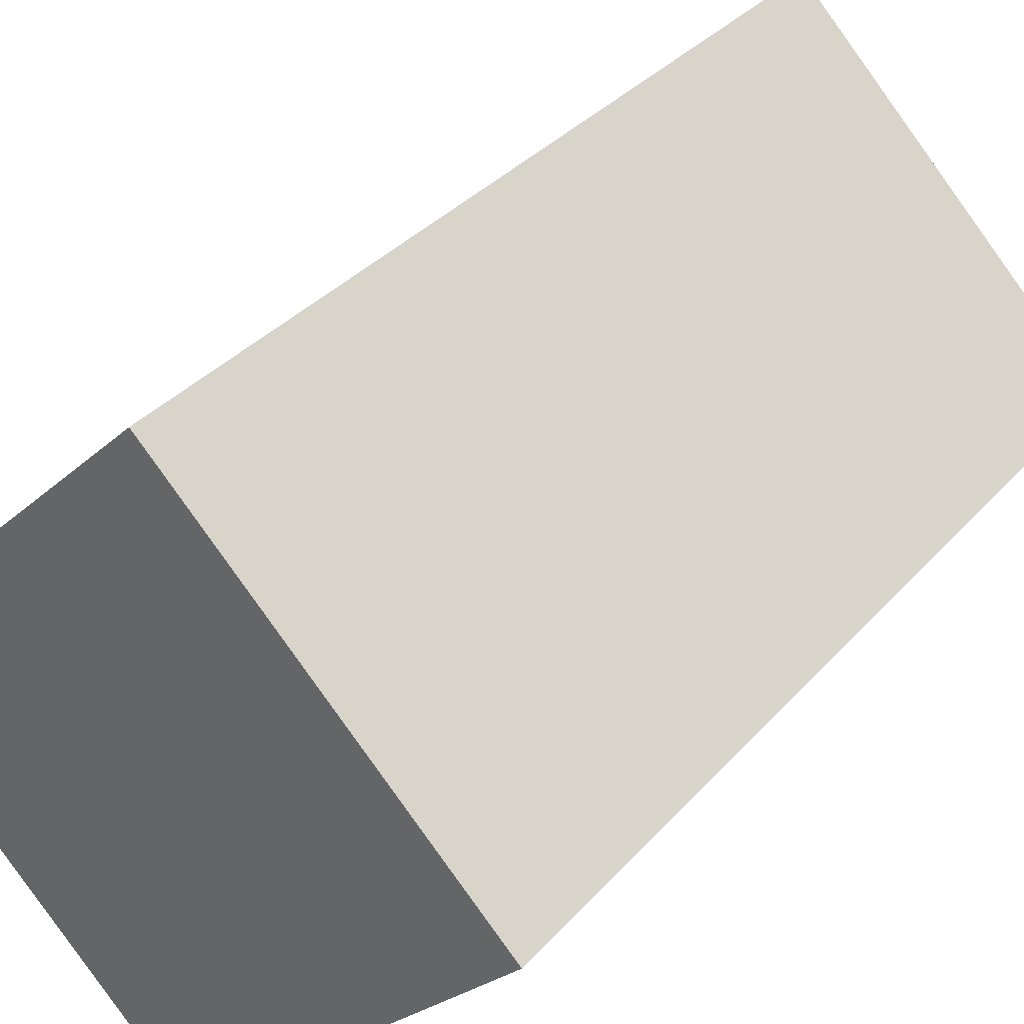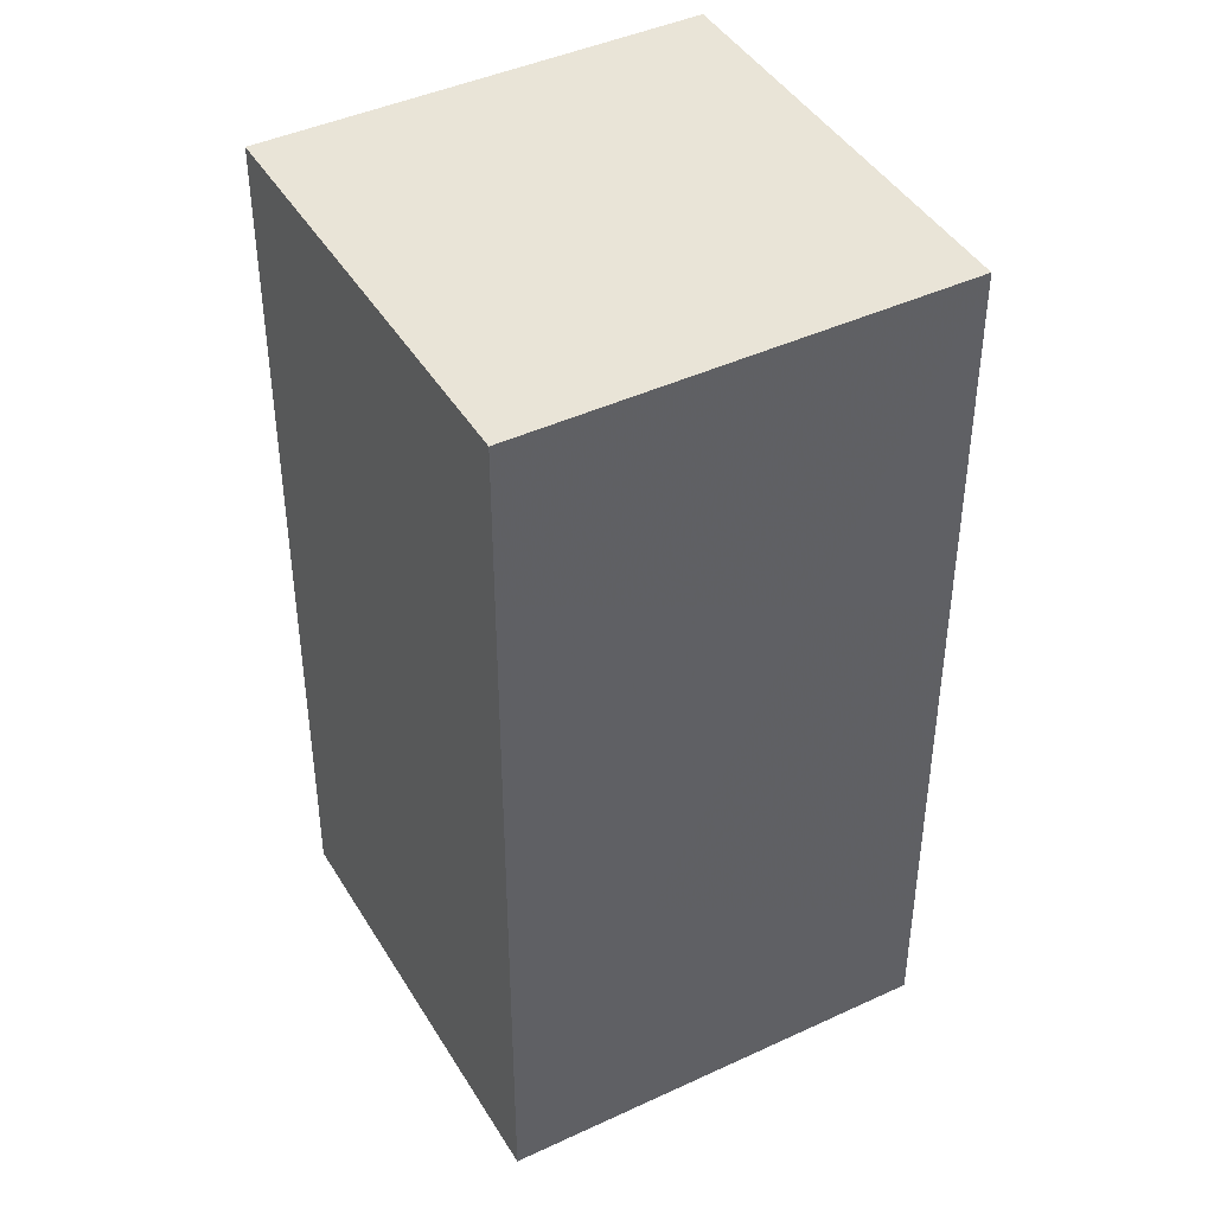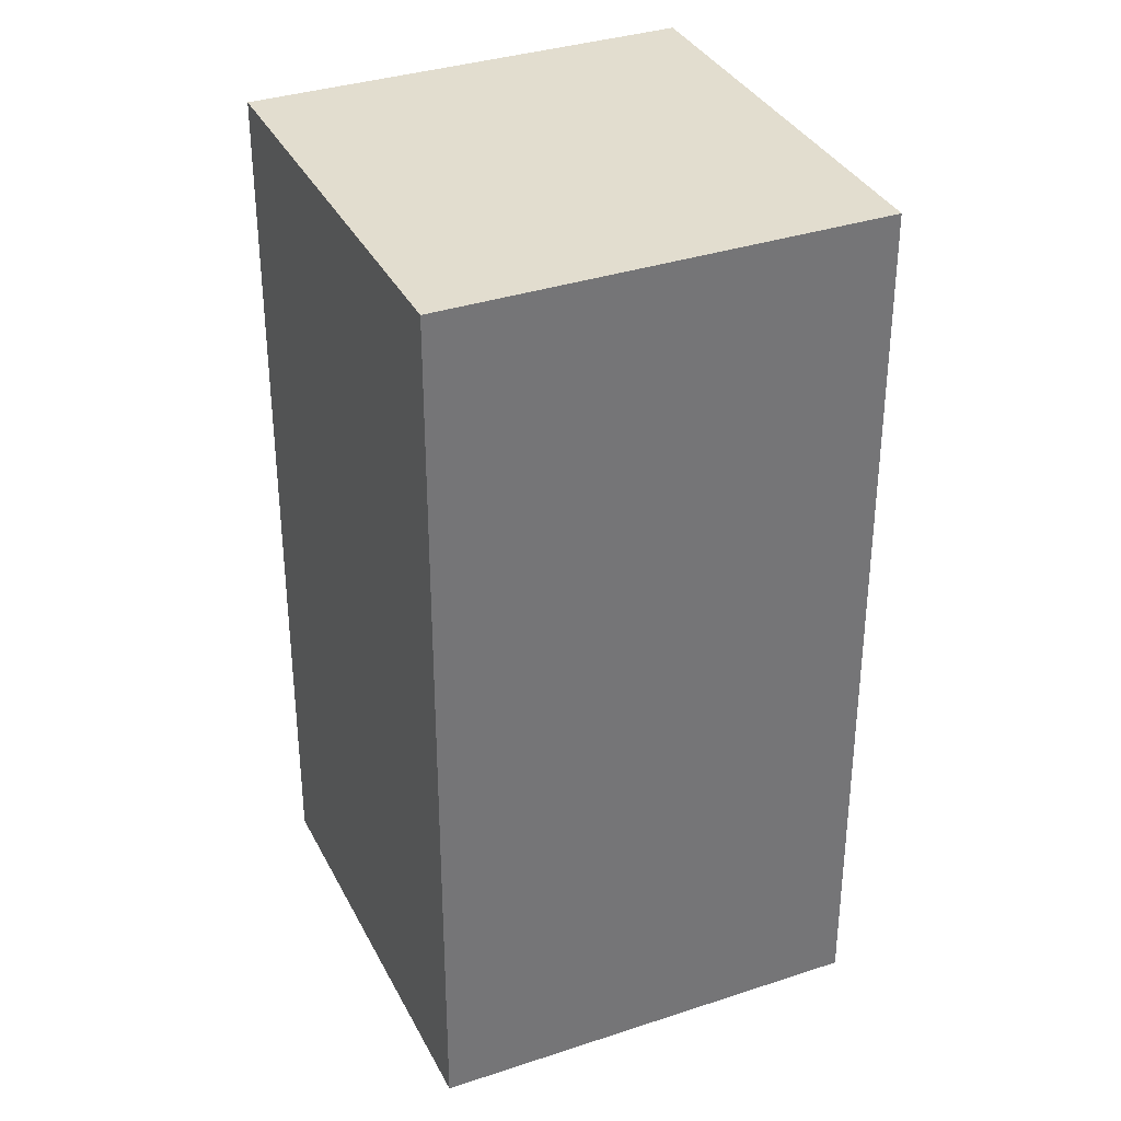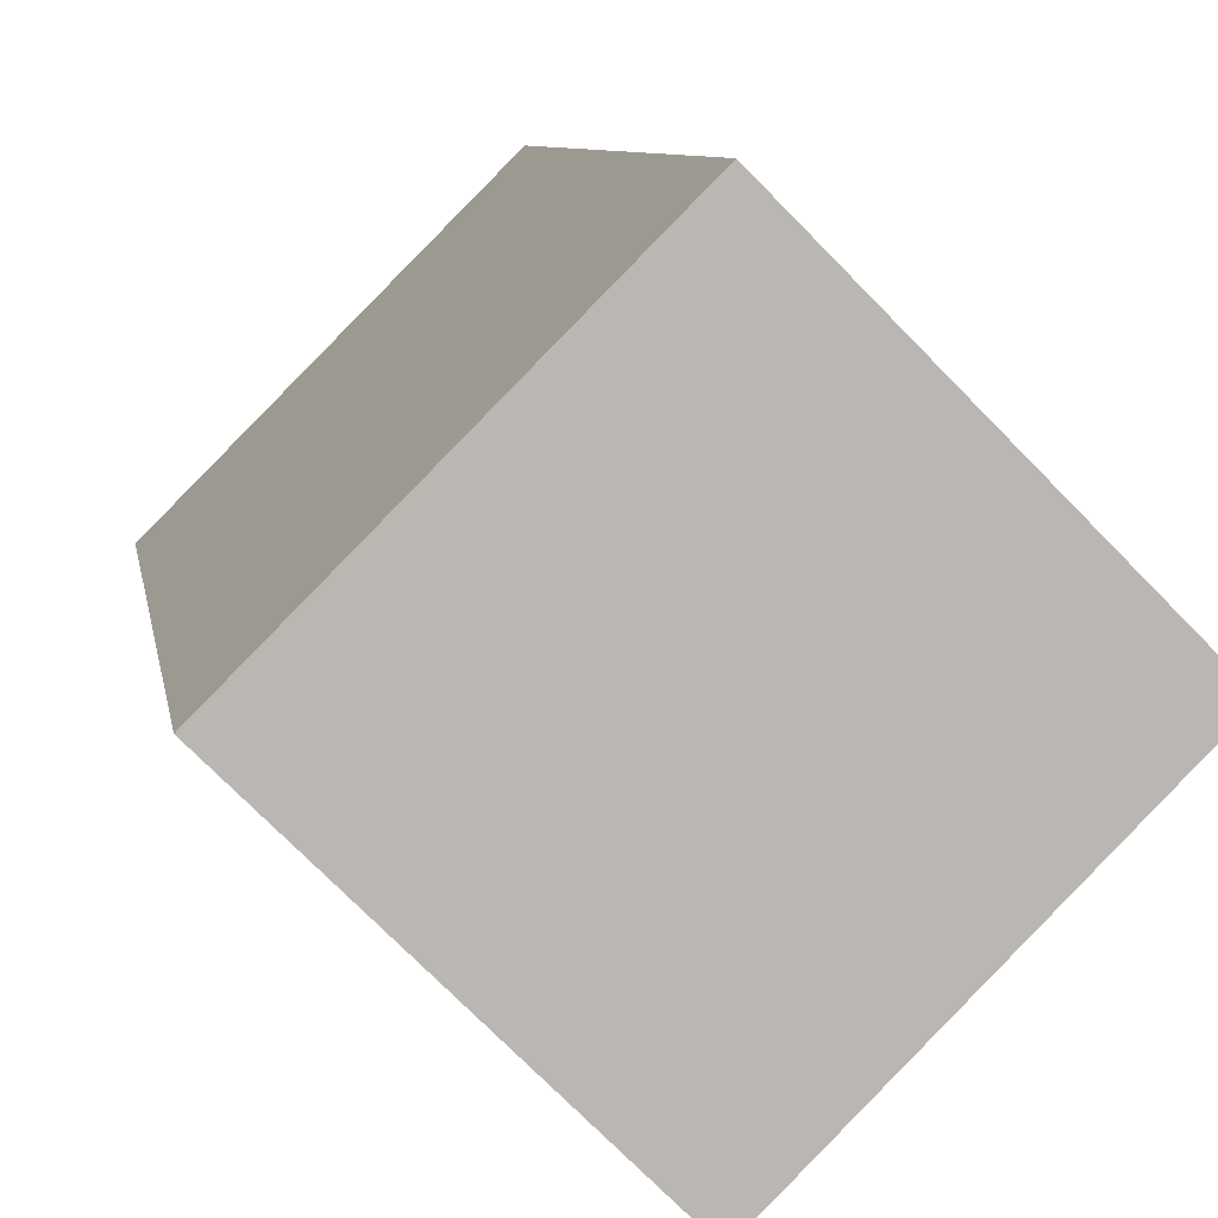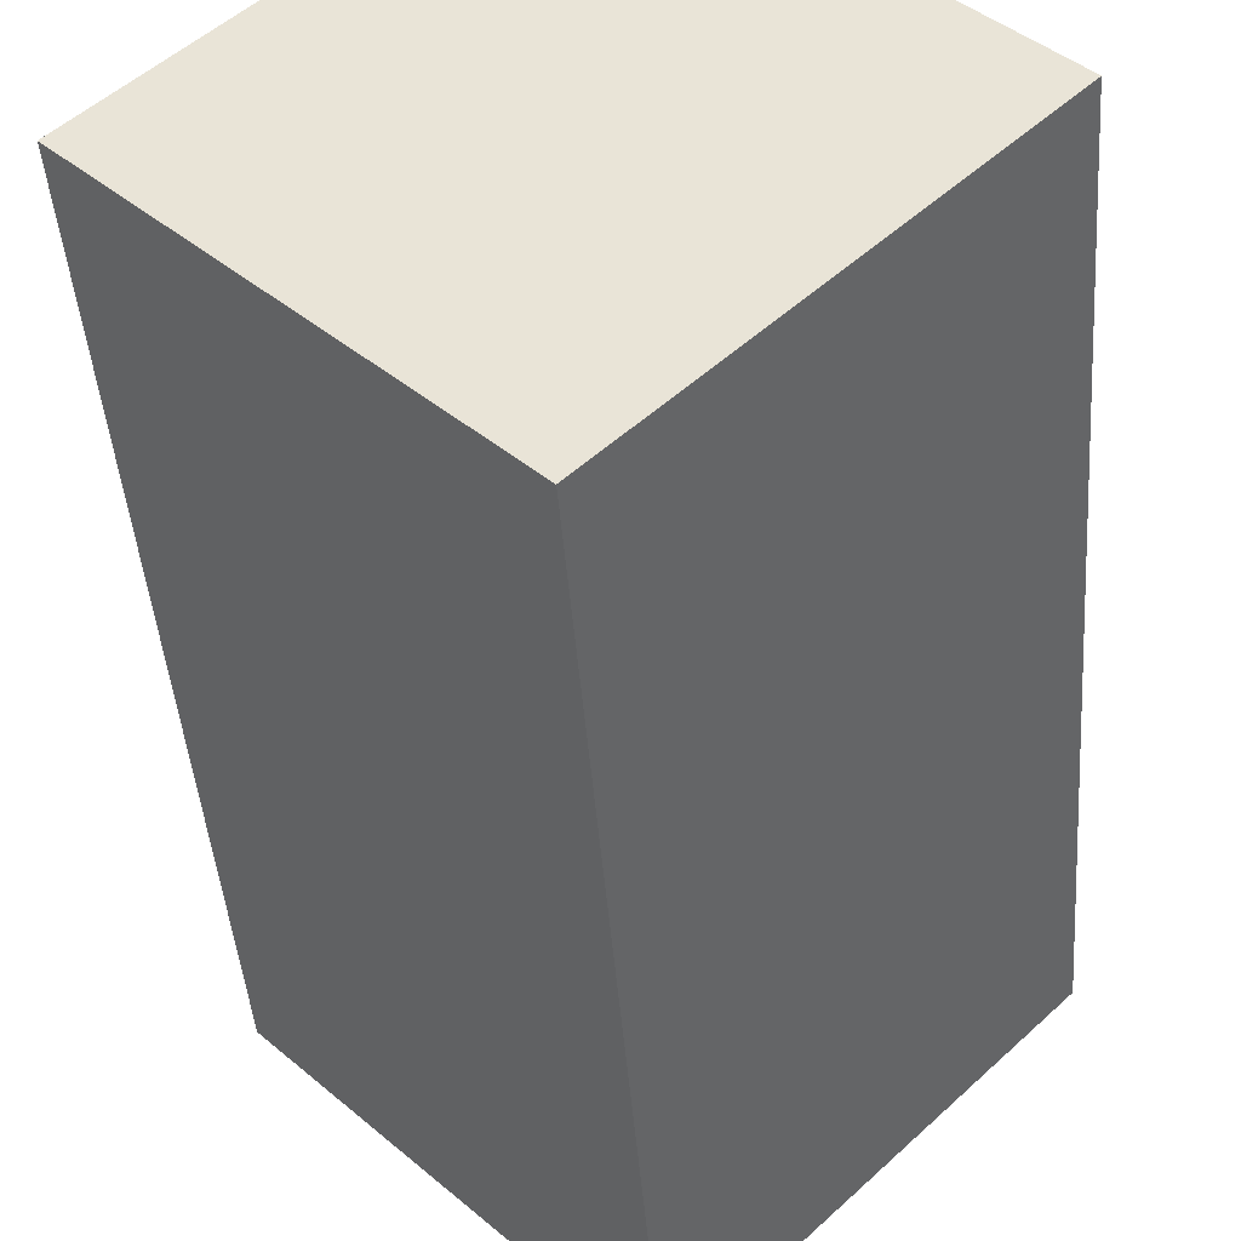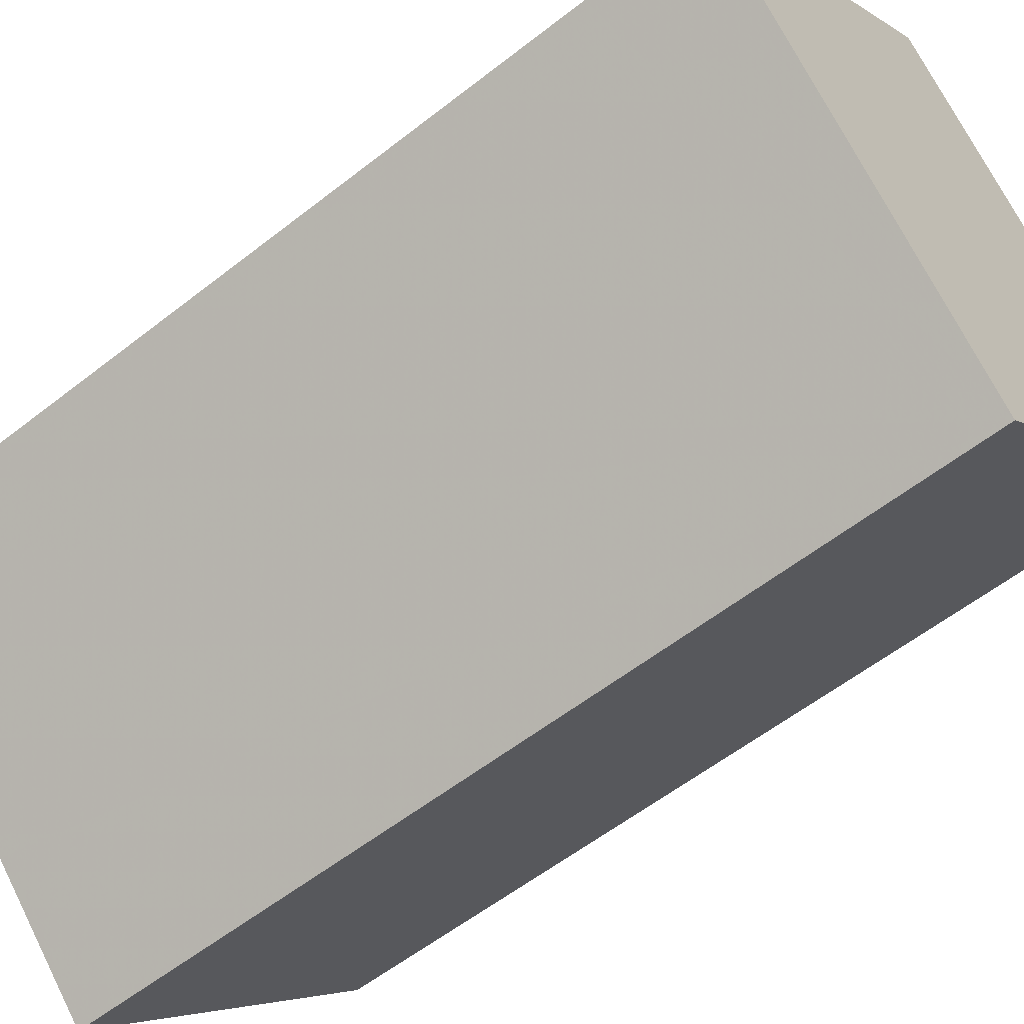
<metadata>
{"format":"obj","ext":"obj","renderer":"f3d","projection":"perspective","resolution":1024,"background":"white","views":[{"elev":34.2,"azim":-145.3,"up":"+Z"},{"elev":43.1,"azim":-163.9,"up":"+Y"},{"elev":34.8,"azim":21.1,"up":"+Y"},{"elev":8.0,"azim":-9.0,"up":"+Z"},{"elev":-43.1,"azim":4.2,"up":"+Z"},{"elev":-56.9,"azim":129.4,"up":"+Z"}]}
</metadata>
<code>
o Cube_Cube.001
v 0.007072 -2 1.421
v -1.421 -2 -0.007071
v -0.007072 -2 -1.421
v 1.421 -2 0.007071
v -0.007072 -2 -1.421
v -1.421 -2 -0.007071
v 0.007072 2 1.421
v -1.421 2 -0.007071
v -0.007072 2 -1.421
v 1.421 2 0.007071
v 0.007072 -2 1.421
v 1.421 -2 0.007071
v 0.007072 2 1.421
v 1.421 2 0.007071
v -0.007072 -2 -1.421
v 1.421 2 0.007071
v -0.007072 2 -1.421
v 1.421 -2 0.007071
v 0.007072 -2 1.421
v -1.421 -2 -0.007071
v 0.007072 2 1.421
v -1.421 2 -0.007071
v -1.421 2 -0.007071
v -0.007072 2 -1.421
f 17 16 18 5
f 23 24 15 6
f 1 2 3 4
f 14 13 11 12
f 10 9 8 7
f 21 22 20 19

</code>
